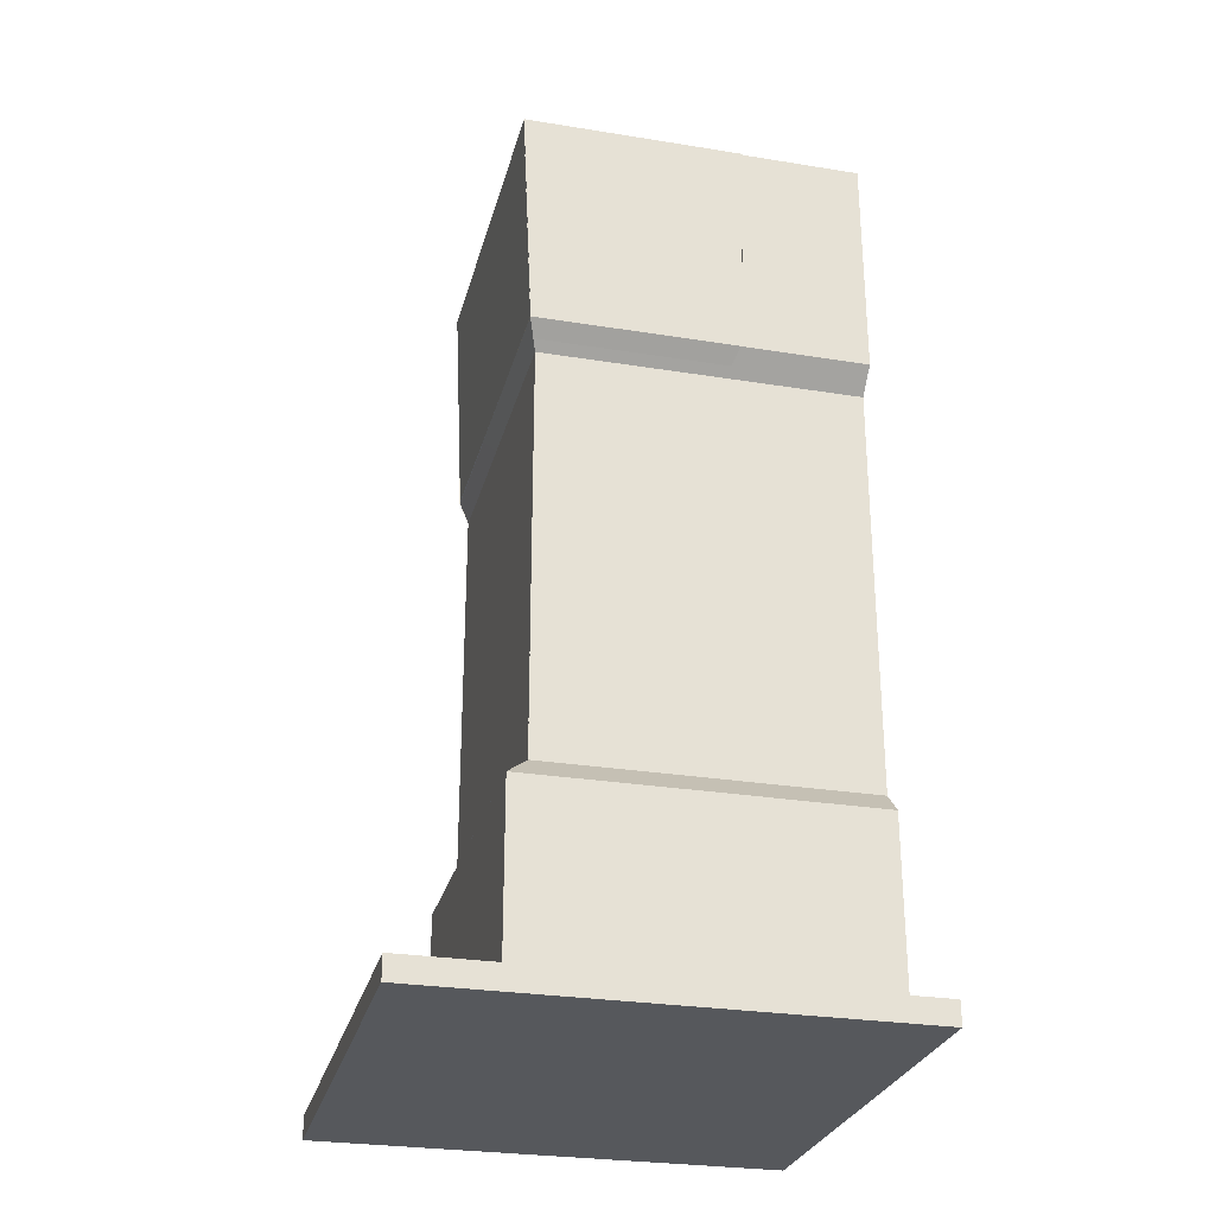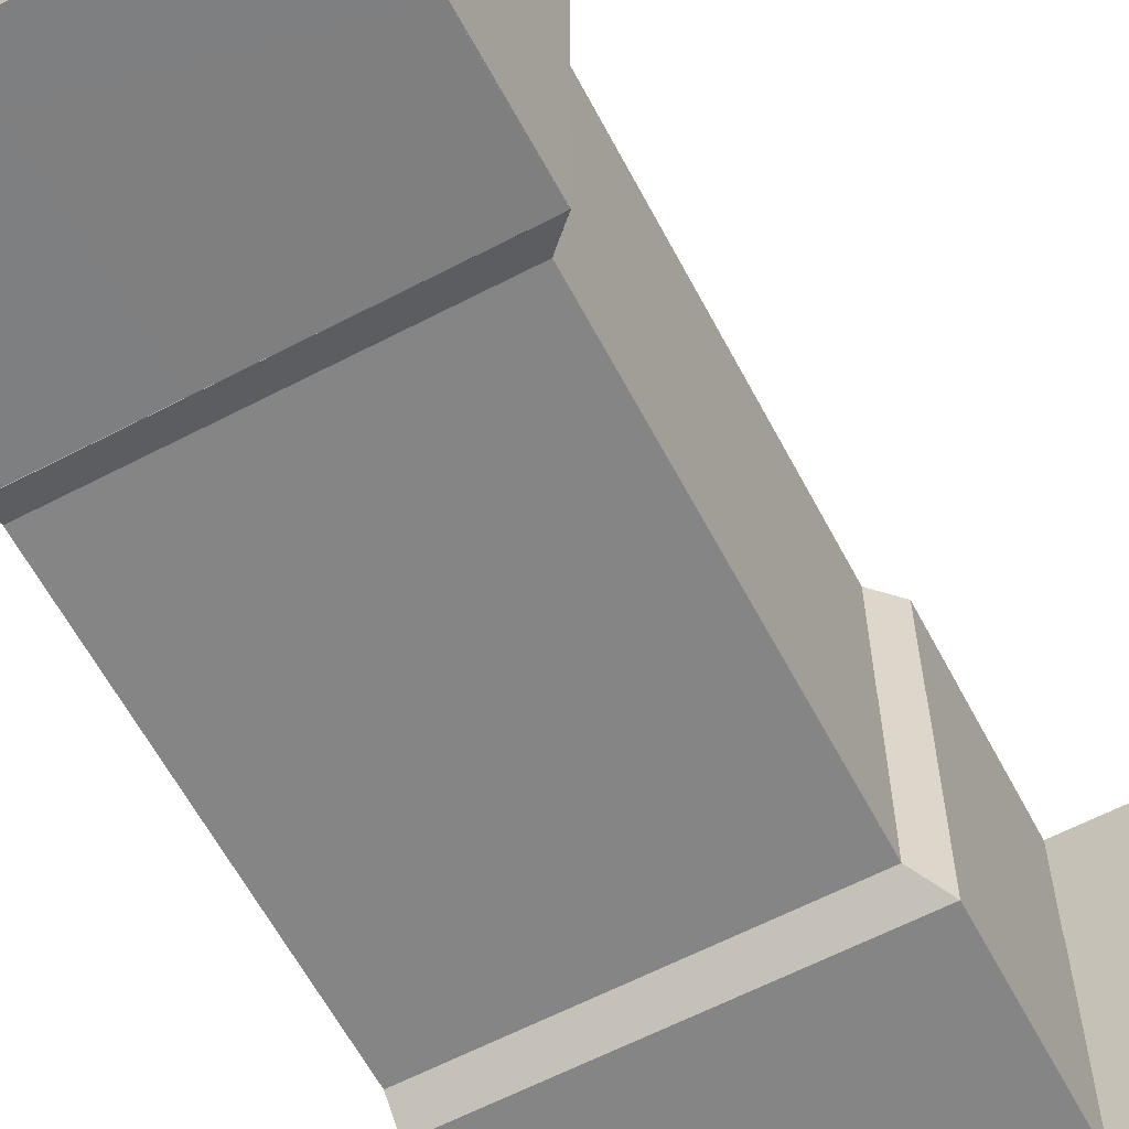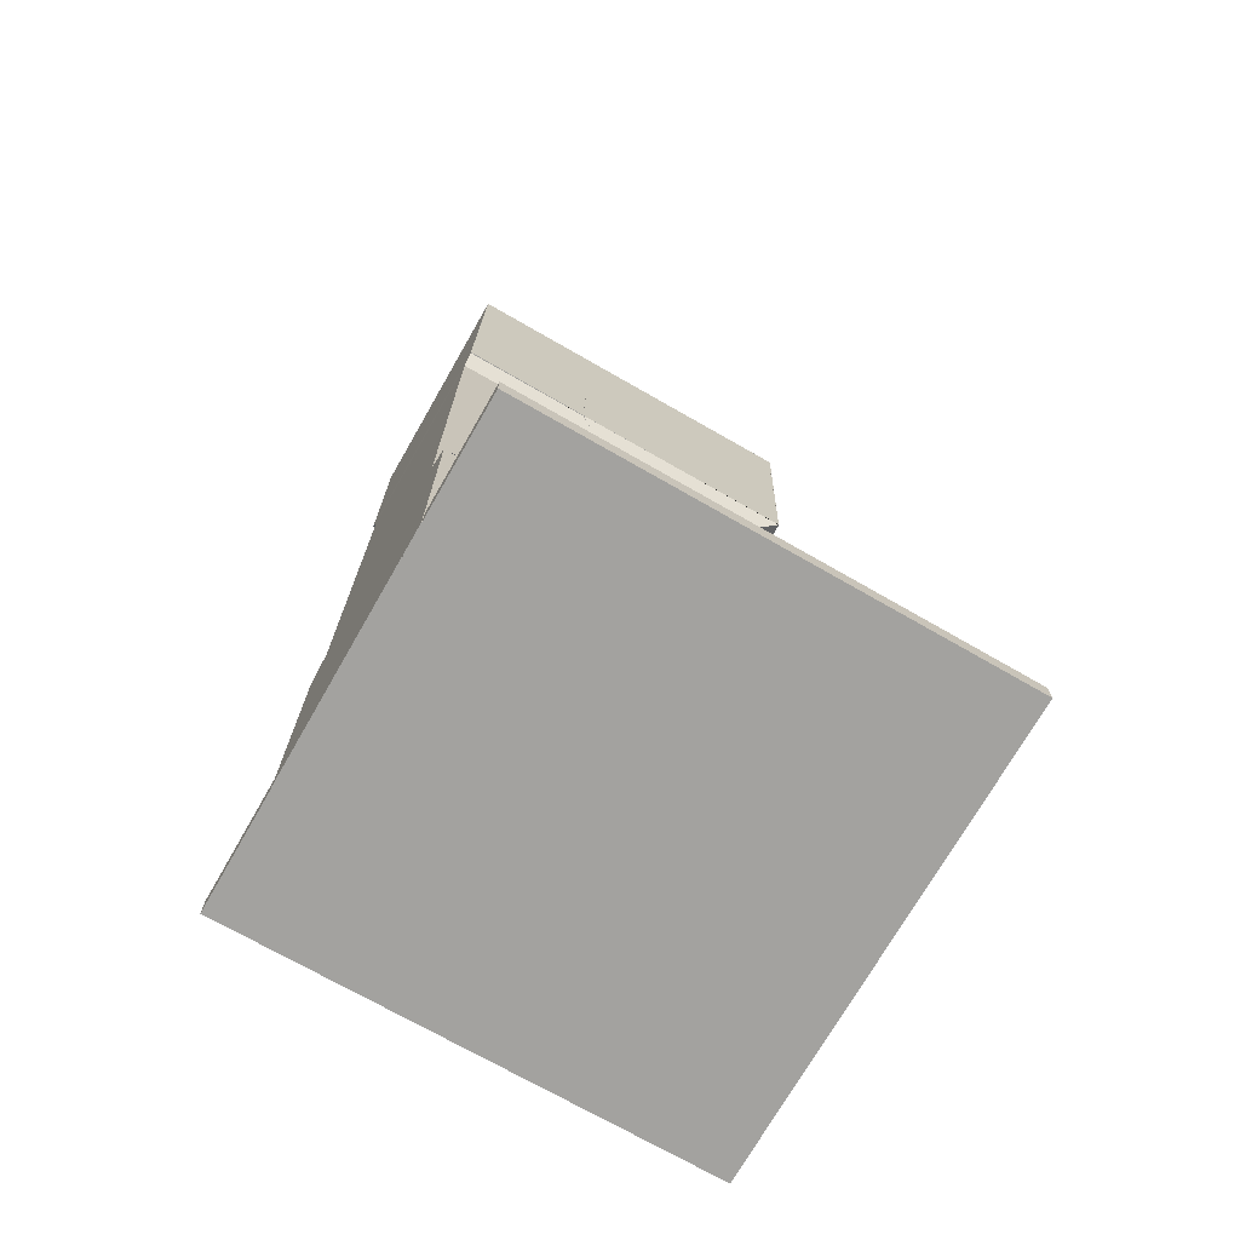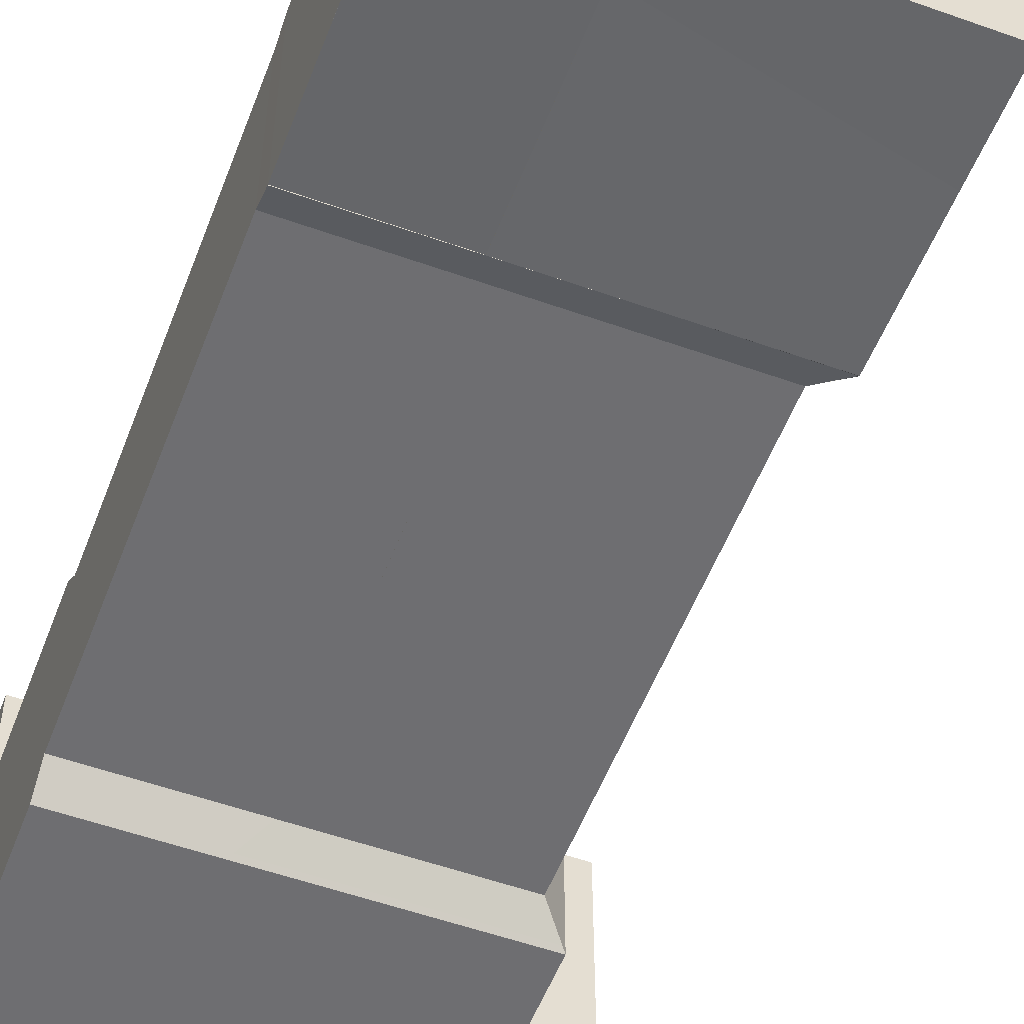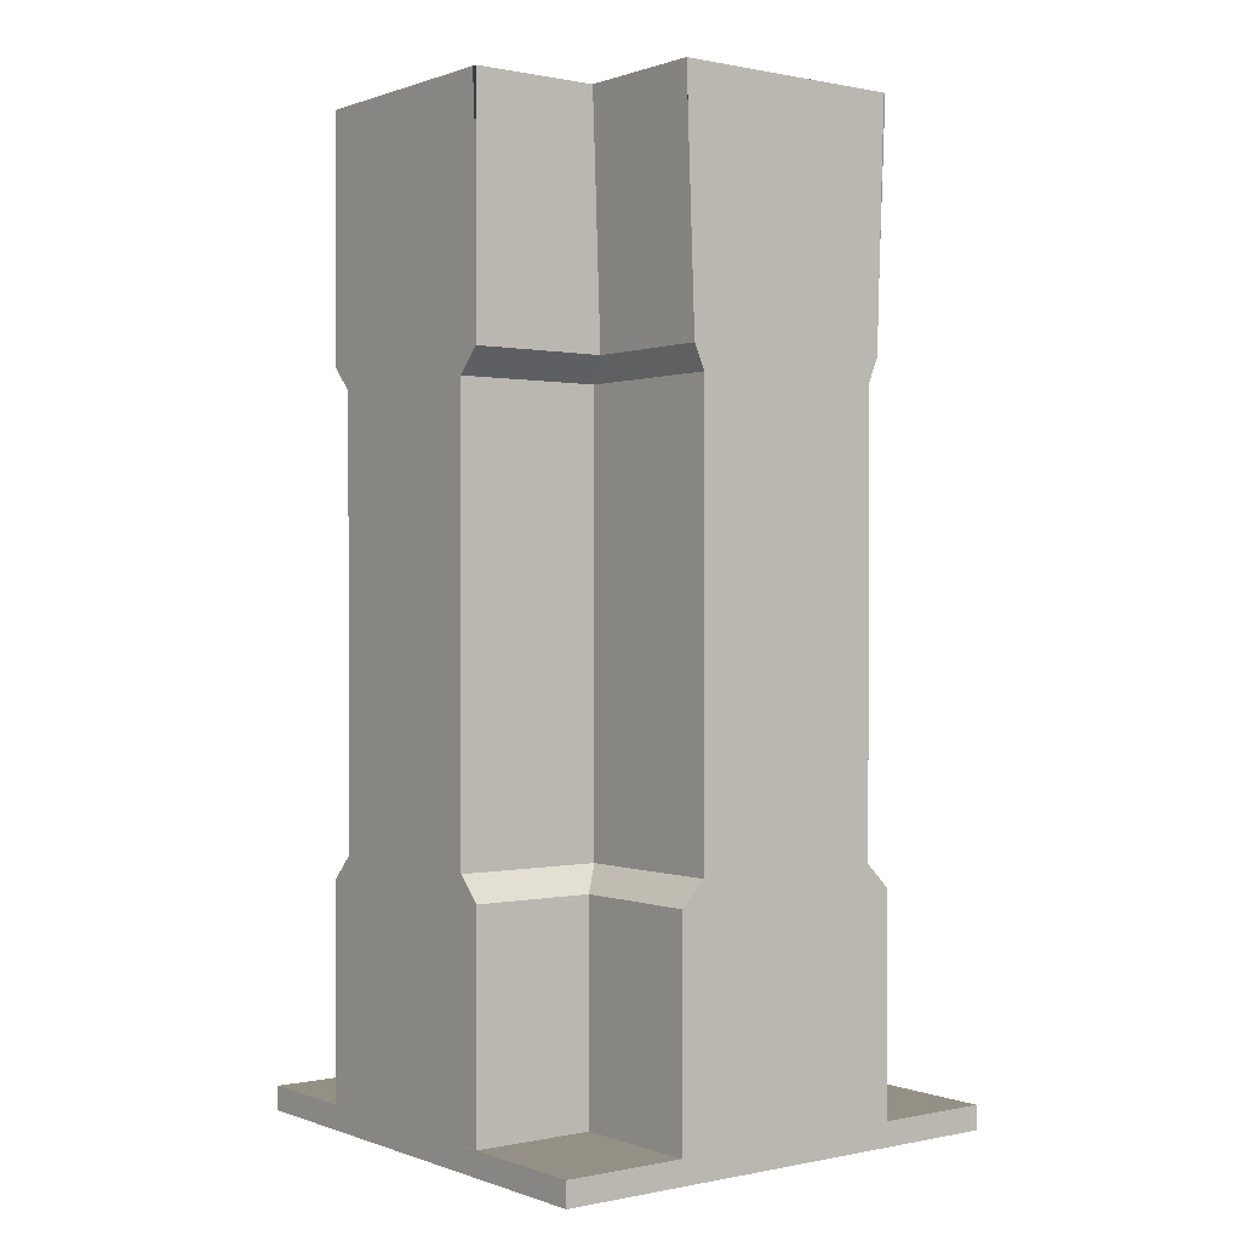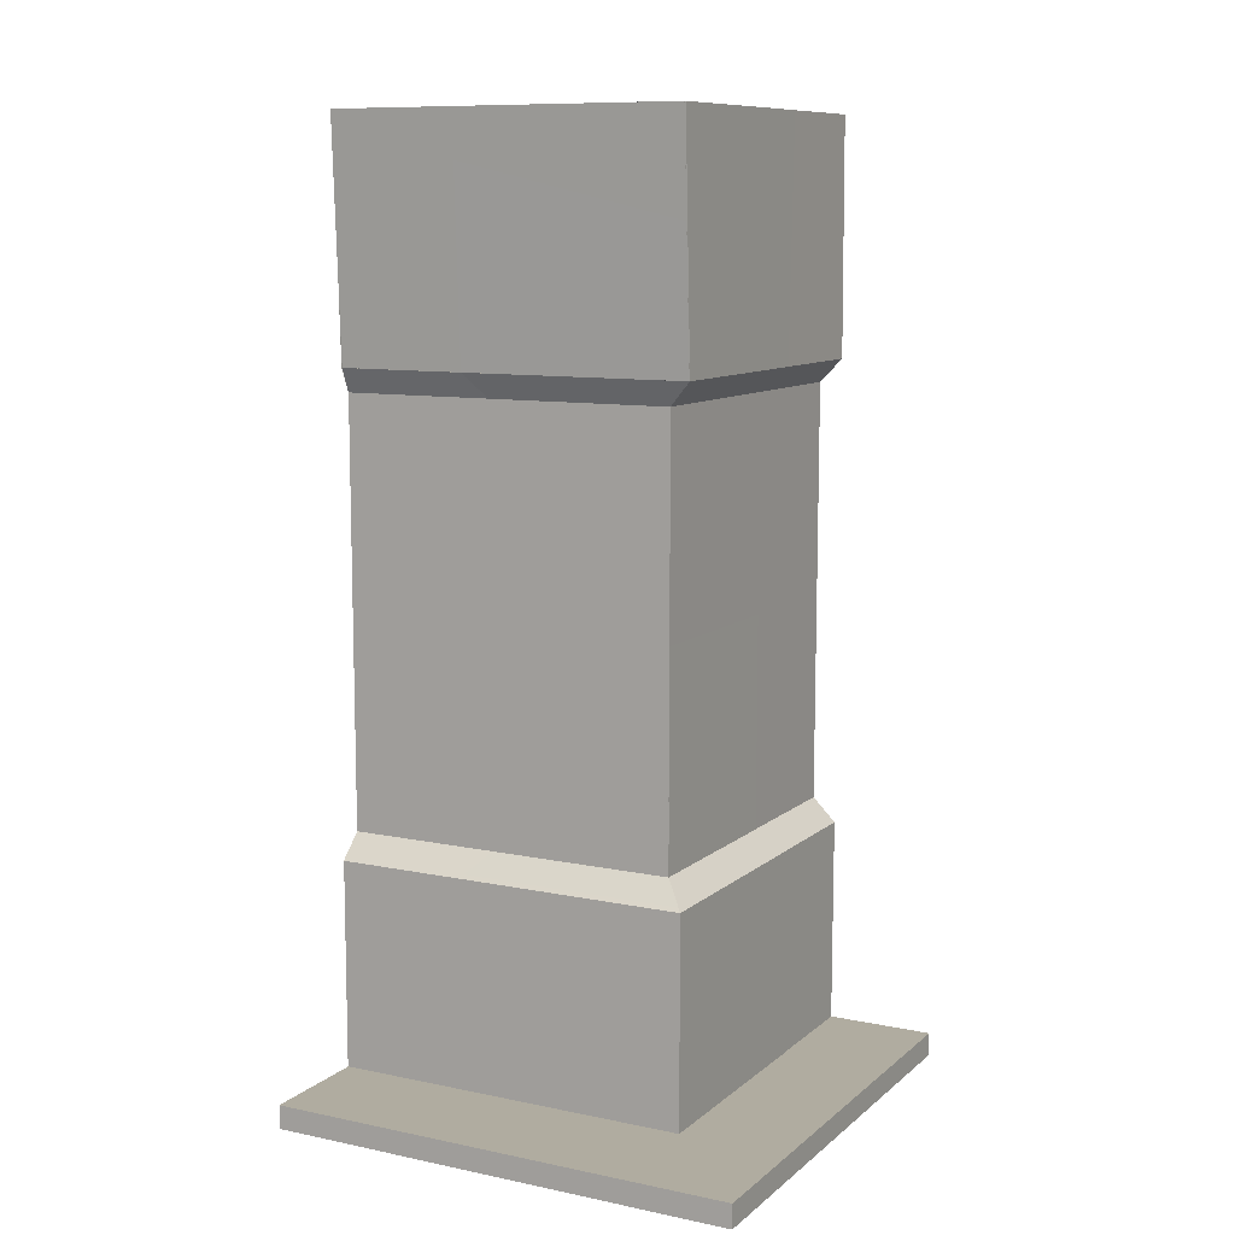
<metadata>
{"format":"obj","ext":"obj","renderer":"f3d","projection":"perspective","resolution":1024,"background":"white","views":[{"elev":-27.8,"azim":-103.9,"up":"+Y"},{"elev":-61.8,"azim":-152.1,"up":"+Z"},{"elev":-72.6,"azim":150.2,"up":"+Y"},{"elev":-54.4,"azim":159.3,"up":"+Z"},{"elev":0.4,"azim":52.5,"up":"+Y"},{"elev":10.0,"azim":-152.0,"up":"+Y"}]}
</metadata>
<code>
o Mesh372_Group368_Group_96_1_Model.002
v -0.9768 -1.991 0.9842
v -0.9768 -1.991 -1
v 1.007 -1.991 -1
v 1.007 -1.991 0.9842
v -0.9768 -1.892 0.9842
v -0.9768 -1.892 -1
v 1.007 -1.892 -1
v 1.007 -1.892 0.9842
v -0.5234 -1.011 -0.5184
v -0.5234 -1.011 0.4798
v 1.009 -1.99 0.4798
v 1.009 -1.99 -0.5182
v -0.5234 -1.011 -0.5179
v -0.5234 -1.011 0.4809
v -0.5234 -1.99 0.4809
v -0.5234 -1.99 -0.5182
v 1.009 -1.011 -0.5184
v 1.009 -1.011 0.4797
v -0.5234 -1.99 0.4798
v -0.5234 -1.99 -0.5182
v 1.009 -1.011 -0.5176
v 1.009 -1.011 0.4798
v -0.4222 -0.9108 -0.4182
v -0.4222 -0.9108 0.3812
v -0.4234 -0.9108 -0.4182
v -0.4234 -0.9108 0.3798
v 1.009 -0.9108 -0.4182
v 1.009 -0.9108 0.3795
v 1.009 -0.9108 -0.4182
v 1.009 -0.9108 0.3798
v -0.5238 0.9892 -0.4597
v -0.5238 0.9892 0.4239
v -0.5238 0.9892 -0.4616
v -0.5238 0.9892 0.4239
v 1.009 0.9892 -0.4622
v 1.009 0.9892 0.4239
v 1.009 0.9892 -0.4586
v 1.009 0.9892 0.4239
v -0.5233 1.989 -0.5036
v -0.5234 1.989 0.4592
v -0.5195 1.989 -0.5034
v -0.5195 1.989 0.4618
v 1.009 1.989 -0.4961
v 1.009 1.989 0.4601
v 1.009 1.989 -0.503
v 1.009 1.989 0.4609
v -0.4234 0.8892 -0.4182
v -0.4234 0.8892 0.3798
v -0.4234 0.8892 -0.4182
v -0.4234 0.8892 0.3794
v 1.009 0.8892 -0.4182
v 1.009 0.8892 0.3794
v 1.009 0.8892 -0.4182
v 1.009 0.8892 0.3798
v 0.4597 -1.011 -0.5181
v -0.5221 -1.011 -0.5181
v -0.5215 -1.99 0.9813
v 0.4597 -1.99 0.9813
v 0.4597 -1.011 -0.5181
v -0.5221 -1.011 -0.5181
v -0.5215 -1.99 -0.5181
v 0.4597 -1.99 -0.5181
v 0.4597 -1.011 0.9813
v -0.5221 -1.011 0.9813
v -0.5215 -1.99 -0.5181
v 0.4597 -1.99 -0.5181
v 0.4597 -1.011 0.9813
v -0.5221 -1.011 0.9813
v 0.36 -0.9108 -0.42
v -0.4228 -0.9108 -0.42
v 0.36 -0.9108 -0.4184
v -0.4224 -0.9108 -0.4184
v 0.36 -0.9108 0.9813
v -0.4224 -0.9108 0.9813
v 0.36 -0.9108 0.9813
v -0.4224 -0.9108 0.9813
v 0.4577 0.9892 -0.4606
v -0.5221 0.9892 -0.4606
v 0.4563 0.9892 -0.4606
v -0.5221 0.9892 -0.4606
v 0.4577 0.9892 0.9816
v -0.5221 0.9892 0.9816
v 0.4563 0.9892 0.9816
v -0.5221 0.9892 0.9816
v 0.4588 1.989 -0.5029
v -0.5174 1.989 -0.5029
v 0.4588 1.989 -0.5024
v -0.5174 1.989 -0.5039
v 0.4397 1.989 0.9813
v -0.5174 1.989 0.9813
v 0.4588 1.989 0.9793
v -0.5174 1.989 0.9813
v 0.36 0.8892 -0.4184
v -0.4245 0.8892 -0.4184
v 0.36 0.8892 -0.4184
v -0.4245 0.8892 -0.4184
v 0.36 0.8892 0.9813
v -0.4245 0.8892 0.9813
v 0.36 0.8892 0.9813
v -0.4245 0.8892 0.9813
v -0.5238 0.9892 -0.4592
v 1.009 0.9892 -0.4625
f 5 6 2 1
f 6 7 3 2
f 7 8 4 3
f 8 5 1 4
f 1 2 3 4
f 8 7 6 5
f 13 16 15 14
f 18 17 27 28
f 22 11 12 21
f 12 11 15 16
f 9 20 19 10
f 22 30 26 14
f 10 24 23 9
f 14 26 25 13
f 21 29 30 22
f 9 25 29 17
f 36 35 43 44
f 33 49 50 32 31 47 48 34
f 45 41 42 46
f 38 46 42 34
f 32 40 39 31
f 37 53 49 31
f 29 25 49 53
f 29 53 54 30
f 26 30 54 50
f 26 50 49 25
f 21 12 20 9
f 38 32 48 54 52
f 47 31 32 48
f 31 39 45 37
f 38 54 51 35
f 19 11 22 10
f 37 33 31 35
f 59 62 61 60
f 64 63 73 74
f 68 57 58 67
f 58 57 61 62
f 55 66 65 56
f 68 76 72 60
f 56 70 69 55
f 60 72 71 59
f 67 75 76 68
f 55 71 75 63
f 82 81 89 90
f 79 95 96 78 77 93 94 80
f 91 87 88 92
f 84 92 88 80
f 78 86 85 77
f 83 99 95 77
f 75 71 95 99
f 75 99 100 76
f 72 76 100 96
f 72 96 95 71
f 67 58 66 55
f 84 78 94 100 98
f 93 77 78 94
f 77 85 91 83
f 84 100 97 81
f 65 57 68 56
f 83 79 77 81
l 101 102

</code>
